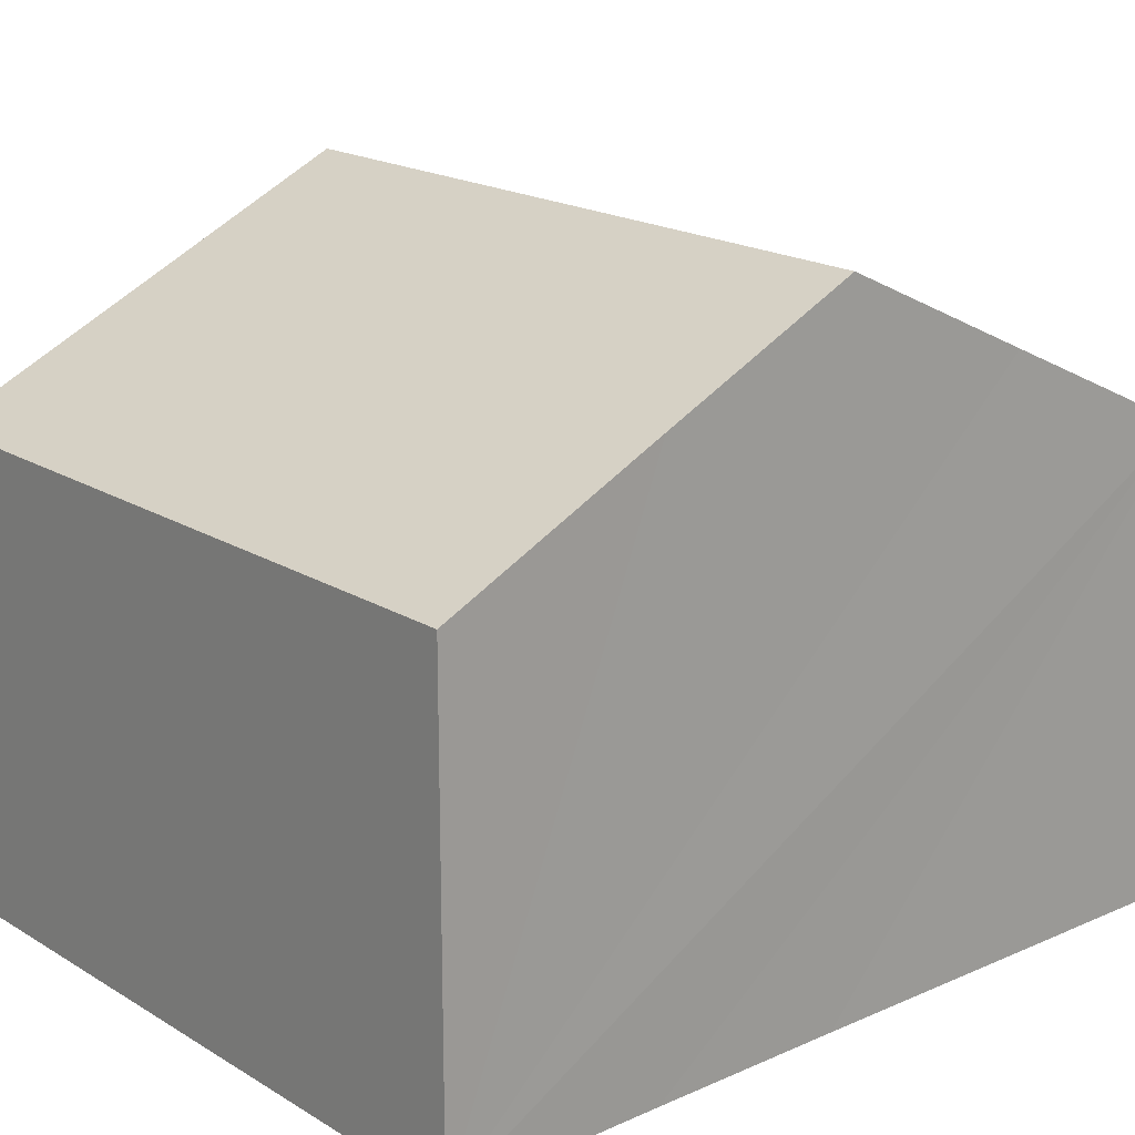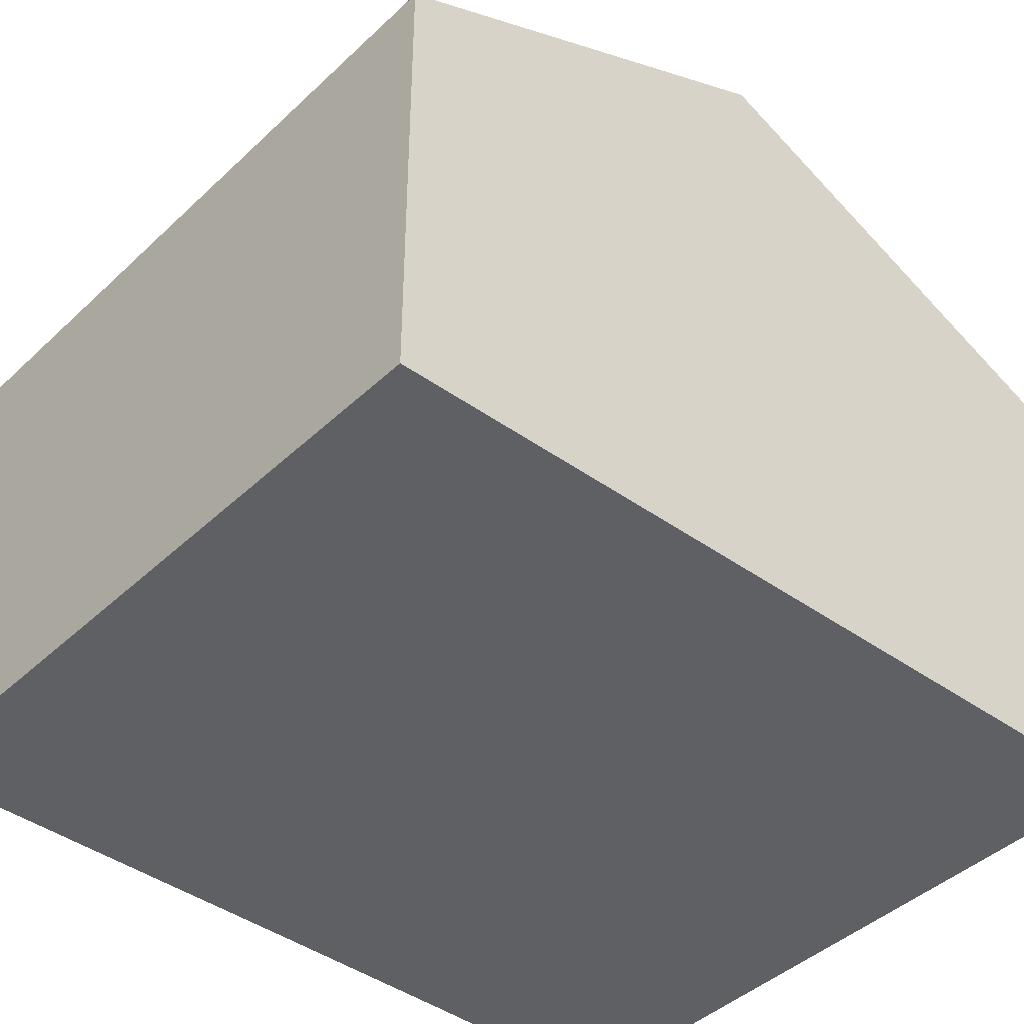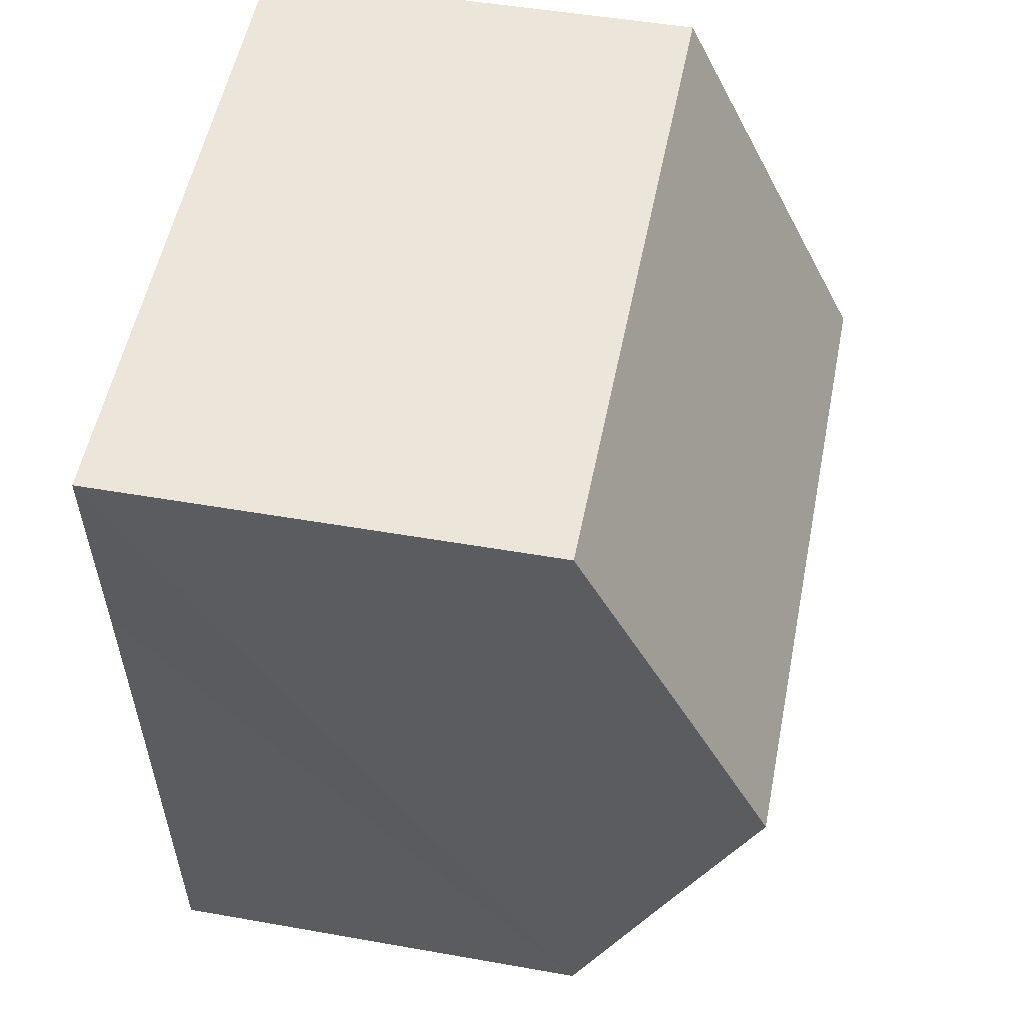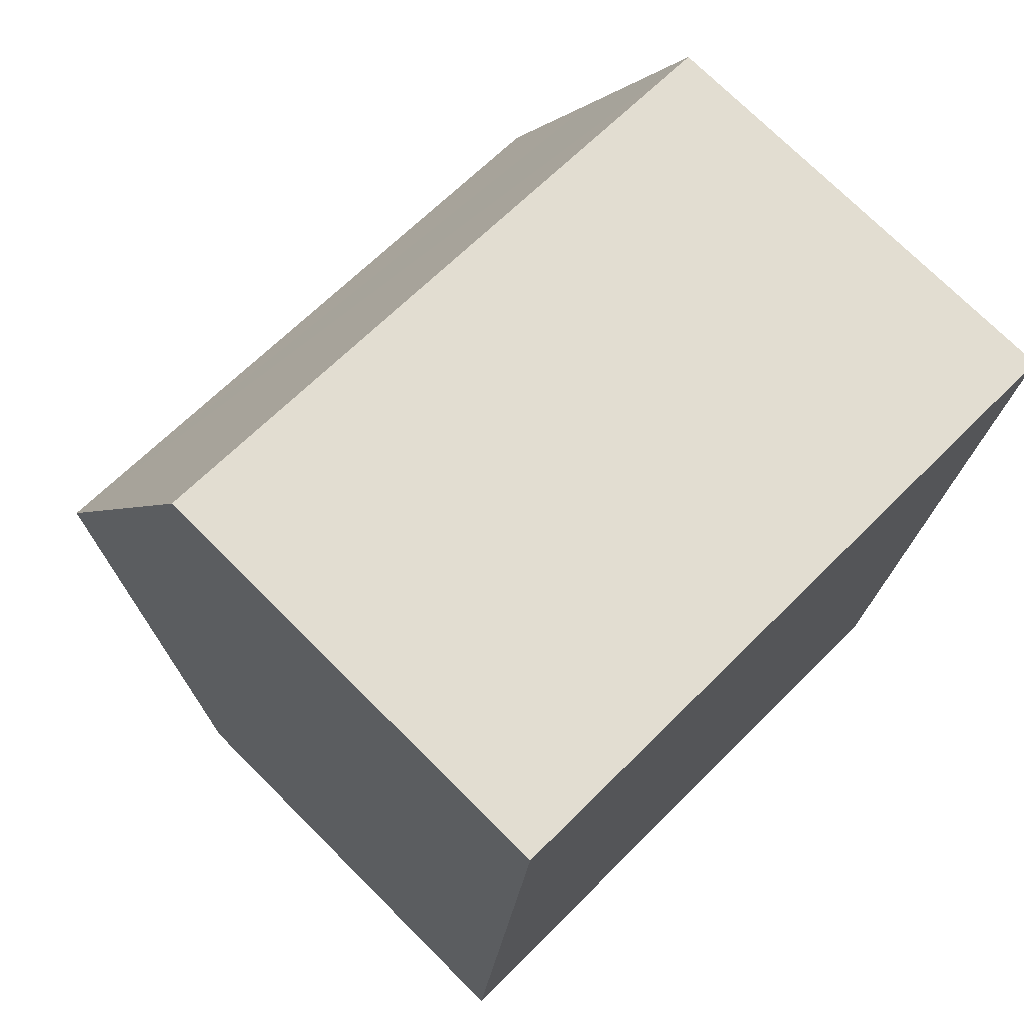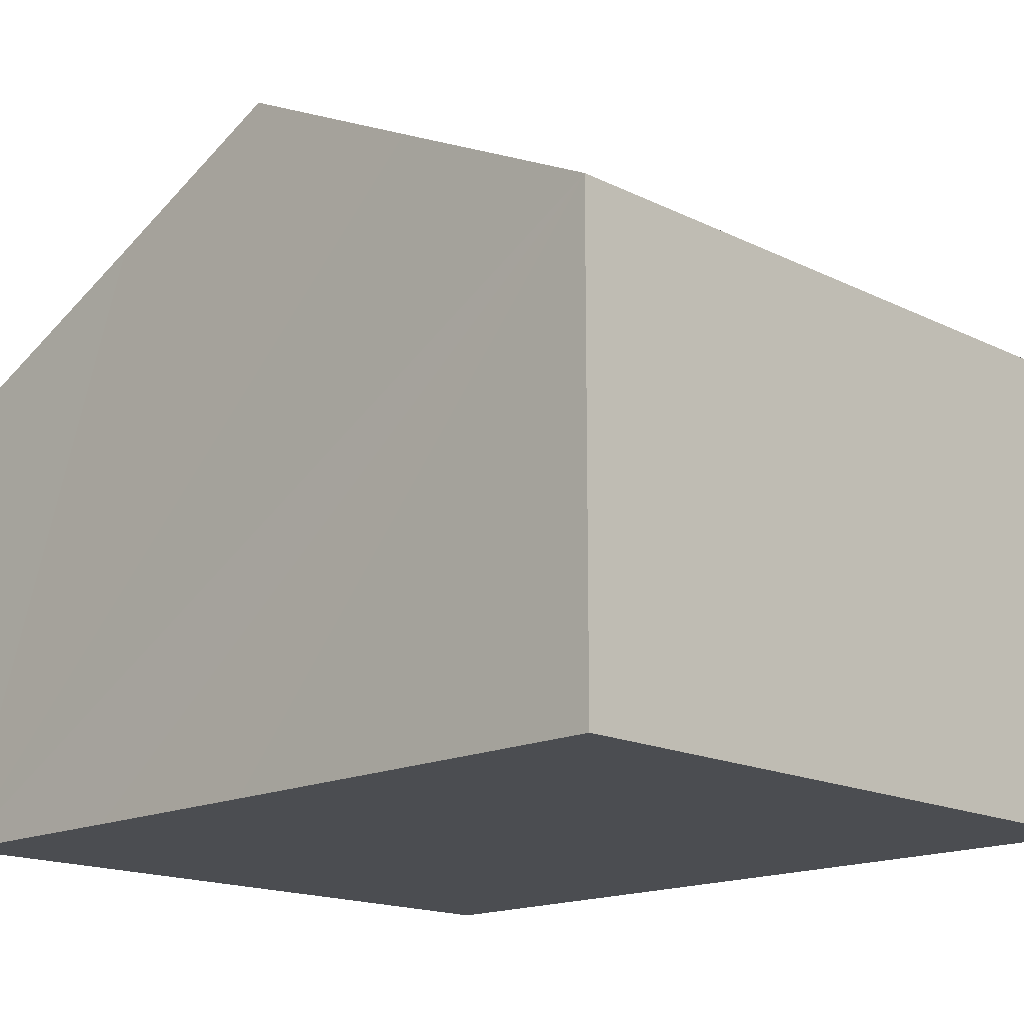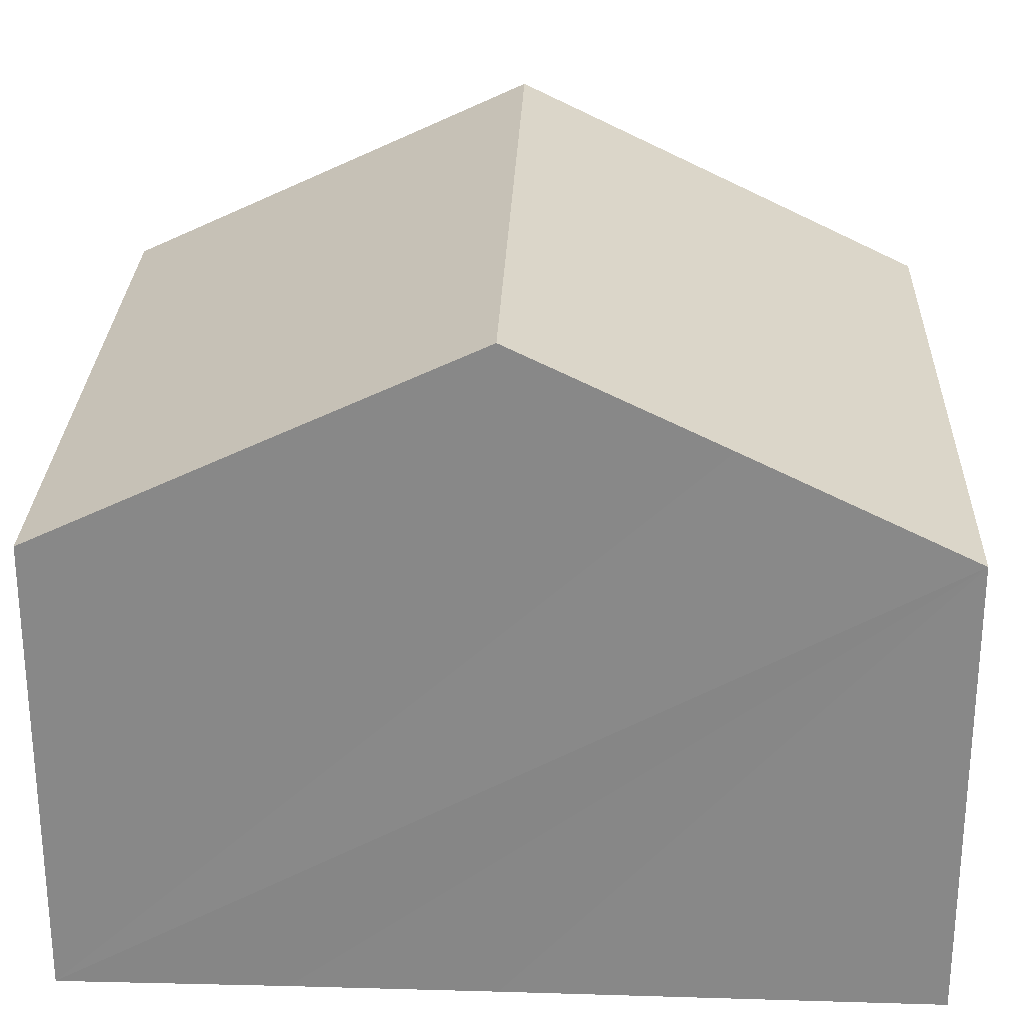
<metadata>
{"format":"obj","ext":"obj","renderer":"f3d","projection":"perspective","resolution":1024,"background":"white","views":[{"elev":18.6,"azim":55.3,"up":"+Y"},{"elev":-42.3,"azim":-125.4,"up":"+Y"},{"elev":47.7,"azim":101.3,"up":"+Z"},{"elev":73.6,"azim":-45.1,"up":"+Z"},{"elev":-16.0,"azim":140.3,"up":"+Y"},{"elev":27.0,"azim":98.3,"up":"+Y"}]}
</metadata>
<code>
v  0.498 8.785 5.514
v  9.894 7.54 7.143
v  9.628 8.785 4.532
v  10.21 6.151 10.05
v  0.998 6.151 11.05
v  0 6.159 3.771e-16
v  9.357 7.519 1.878
v  9.088 6.144 -1.009
v  0 0 0
v  9.088 6.178e-17 -1.009
v  0.498 -3.376e-16 5.514
v  0.998 -6.764e-16 11.05
v  10.21 -6.157e-16 10.05
v  9.894 -4.374e-16 7.143
v  9.628 -2.775e-16 4.532
v  9.357 -1.15e-16 1.878
g defaultobject
f 1 2 3
f 2 1 4
f 4 1 5
f 6 7 8
f 7 6 3
f 3 6 1
f 8 9 6
f 9 8 10
f 9 1 6
f 1 9 5
f 5 9 11
f 5 11 12
f 12 4 5
f 4 12 13
f 13 2 4
f 2 13 3
f 3 13 7
f 7 13 8
f 8 13 14
f 8 14 15
f 8 15 10
f 10 15 16
f 11 13 12
f 13 11 9
f 13 9 14
f 14 9 16
f 16 9 10
f 14 16 15

</code>
